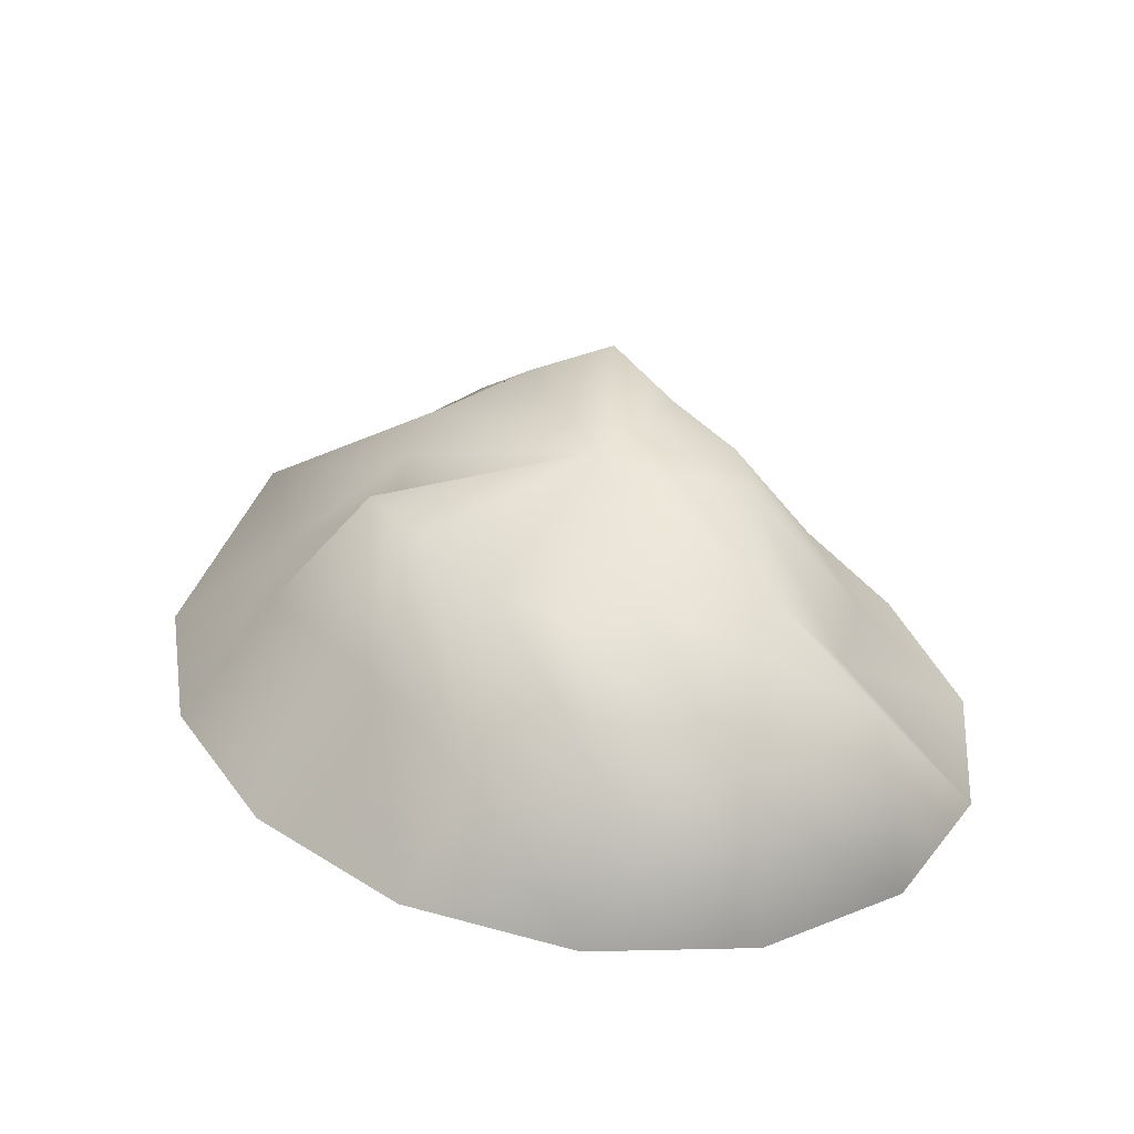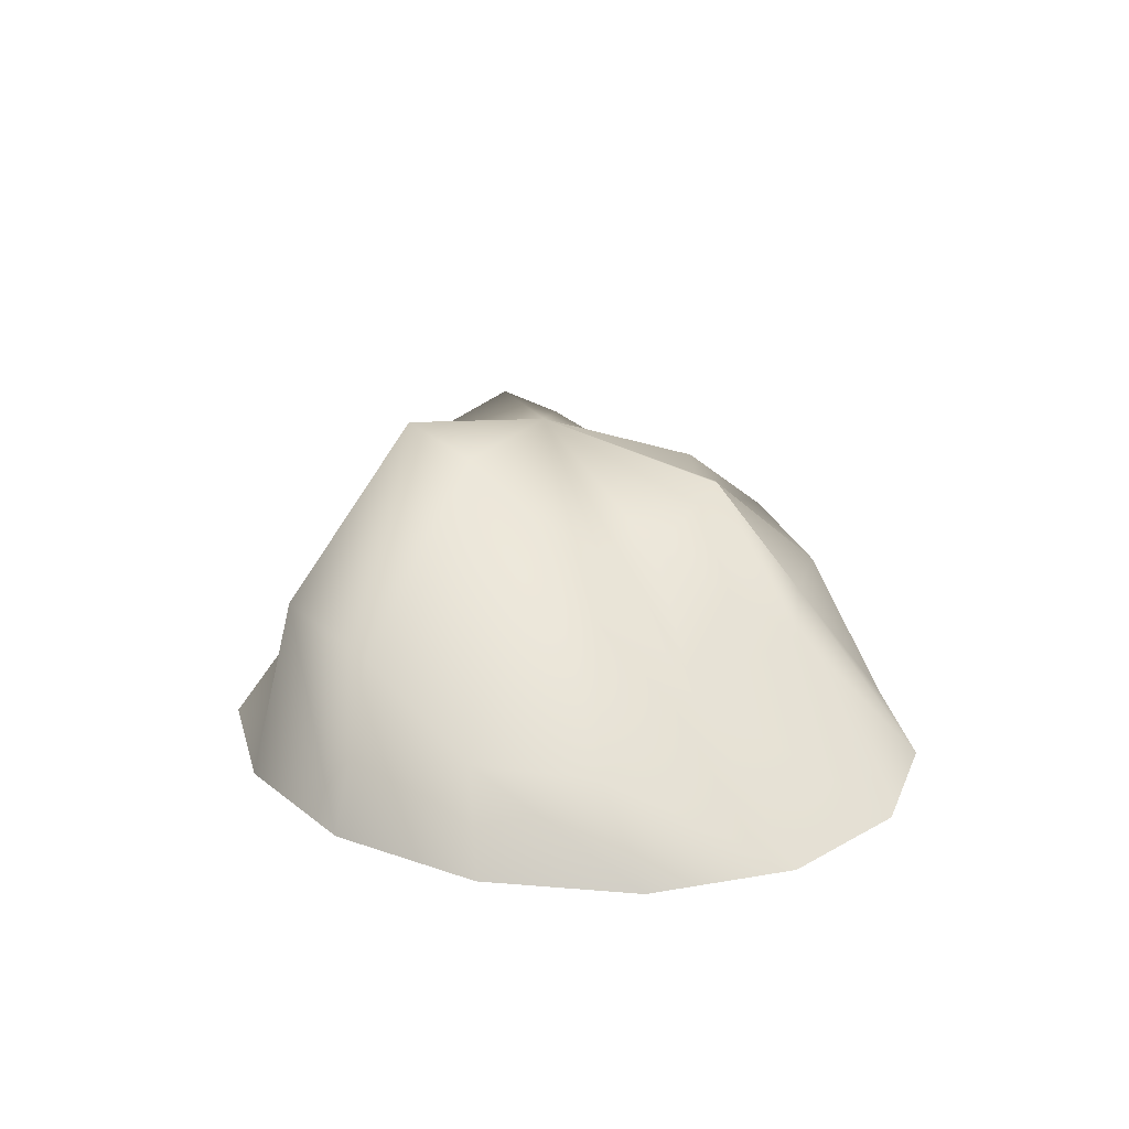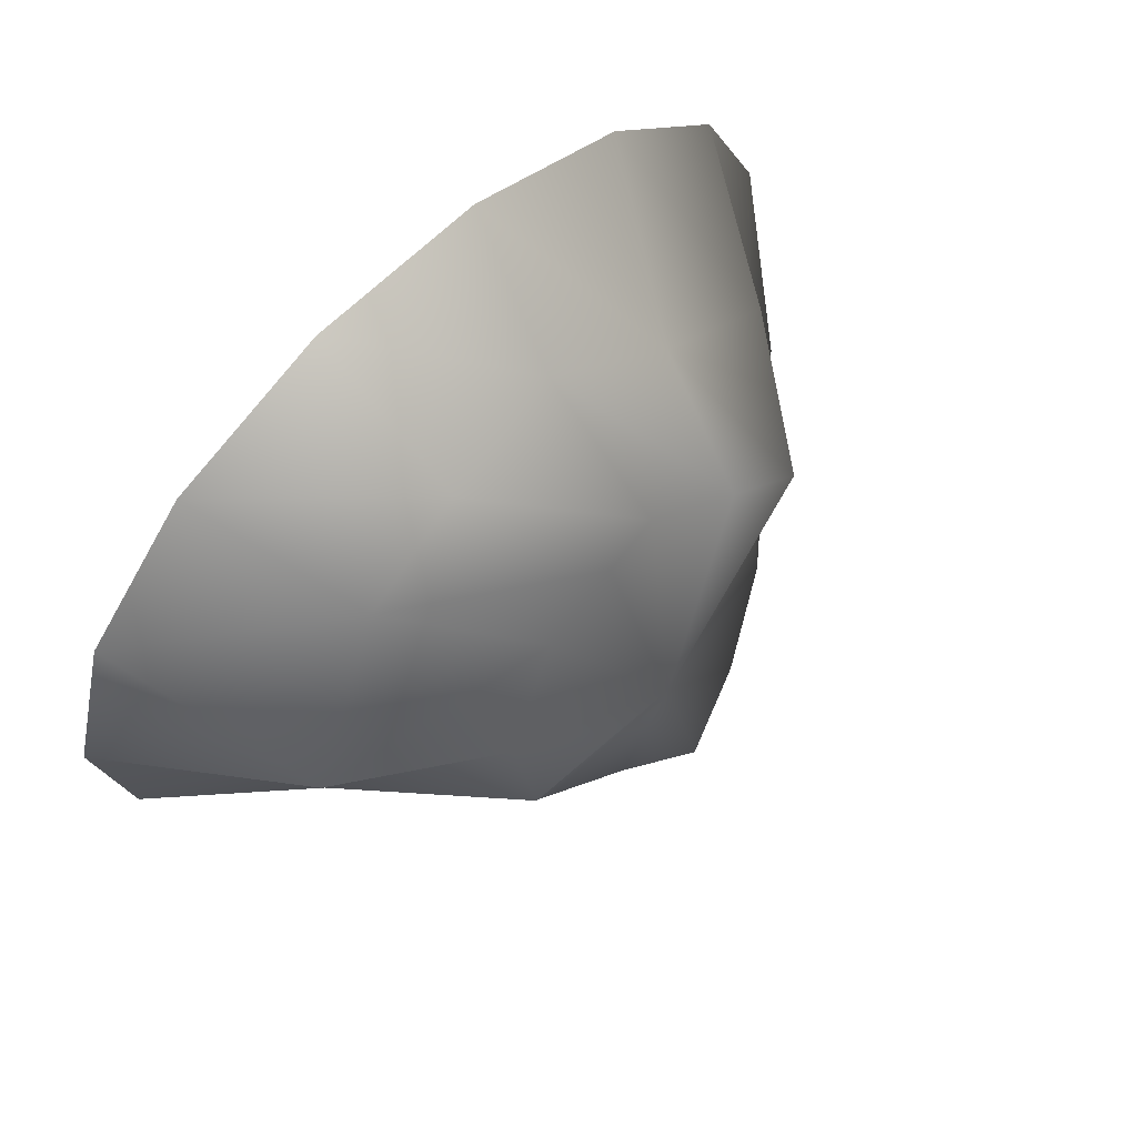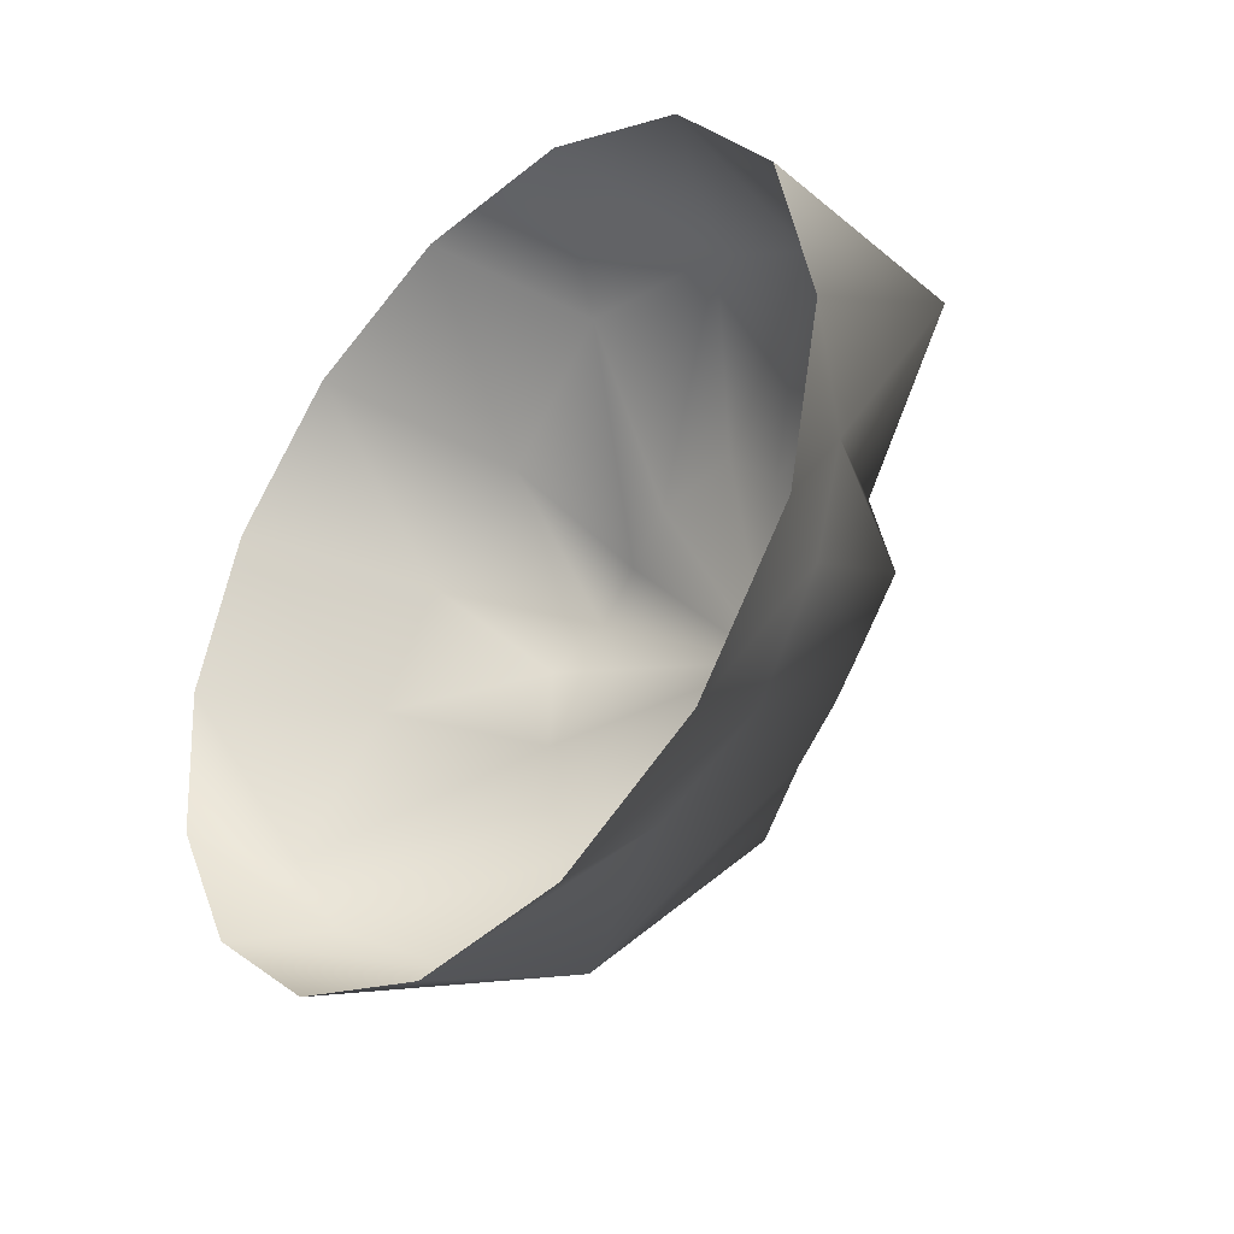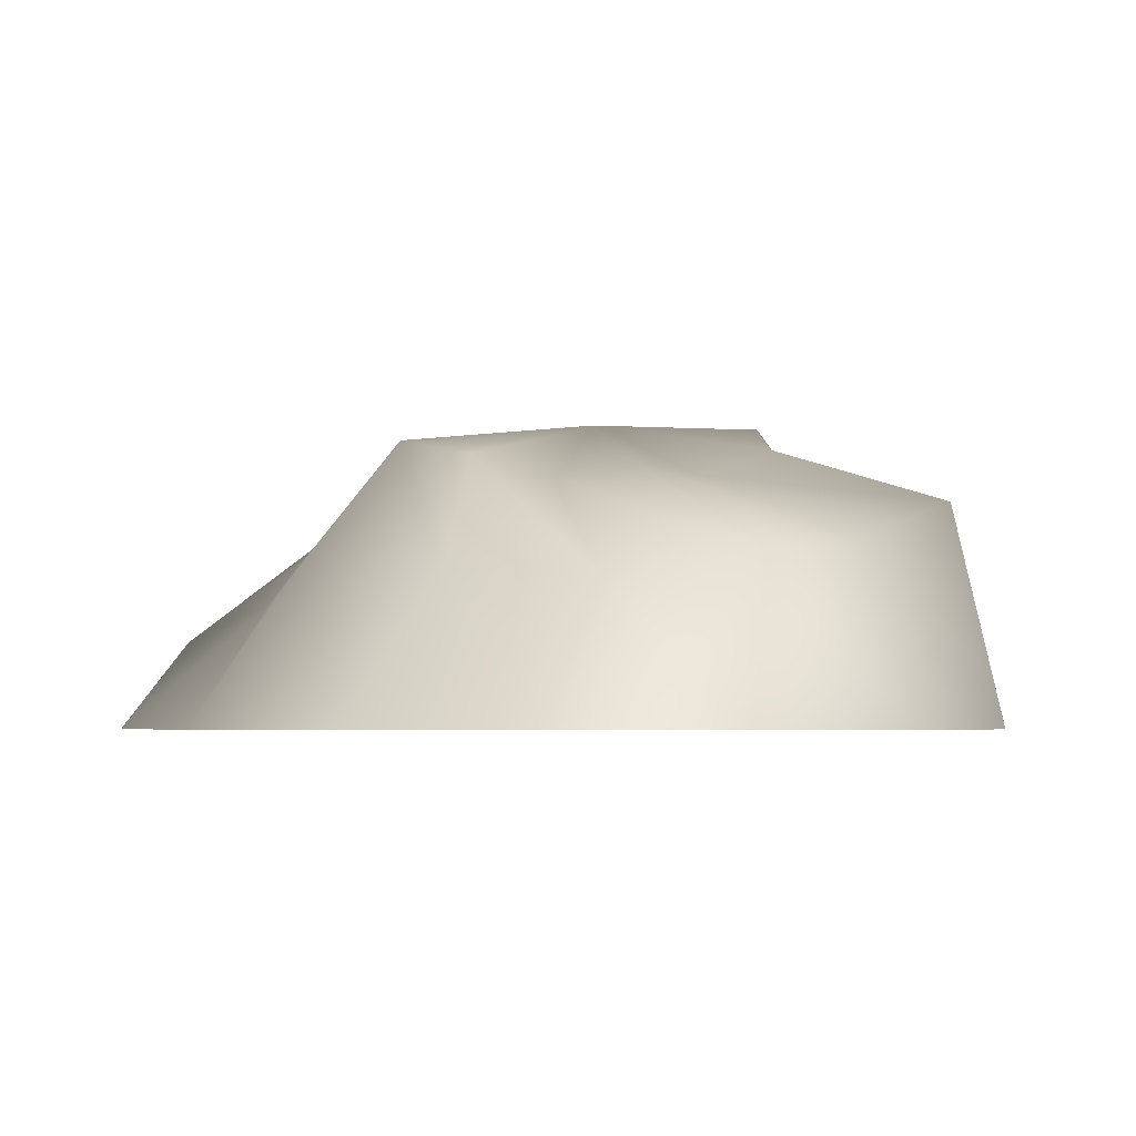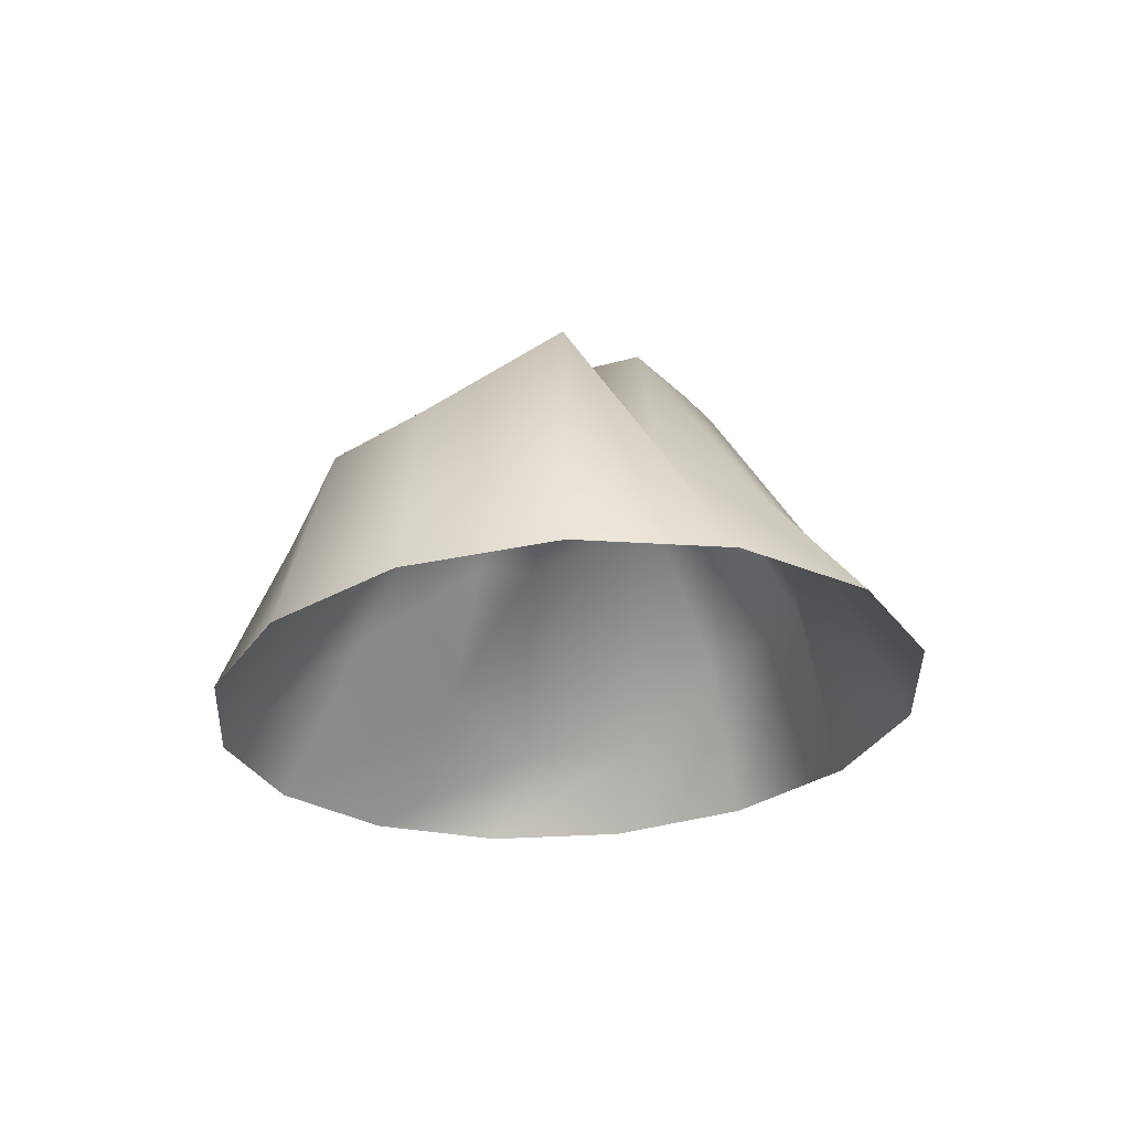
<metadata>
{"format":"obj","ext":"obj","renderer":"f3d","projection":"perspective","resolution":1024,"background":"white","views":[{"elev":41.6,"azim":18.0,"up":"+Y"},{"elev":16.1,"azim":-112.3,"up":"+Y"},{"elev":60.1,"azim":132.9,"up":"+Z"},{"elev":-24.8,"azim":52.3,"up":"+Z"},{"elev":-3.9,"azim":-6.2,"up":"+Y"},{"elev":-23.0,"azim":65.8,"up":"+Y"}]}
</metadata>
<code>
g StoneA25
v -1918 -1161 -6950
v -1929 -1175 -6921
v -1914 -1172 -6916
v -1901 -1173 -6925
v -1885 -1167 -6934
v -1885 -1162 -6946
v -1890 -1166 -6959
v -1895 -1167 -6967
v -1909 -1163 -6973
v -1924 -1158 -6980
v -1939 -1162 -6974
v -1956 -1170 -6966
v -1961 -1176 -6956
v -1957 -1178 -6943
v -1958 -1167 -6931
v -1944 -1170 -6925
v -1924 -1195 -6891
v -1896 -1189 -6890
v -1875 -1188 -6899
v -1854 -1179 -6916
v -1865 -1192 -6940
v -1866 -1196 -6962
v -1881 -1195 -6980
v -1906 -1194 -6991
v -1933 -1188 -7008
v -1961 -1192 -7001
v -1984 -1205 -6990
v -2000 -1204 -6973
v -1983 -1198 -6947
v -1977 -1192 -6923
v -1951 -1192 -6909
v -1935 -1222 -6880
v -1899 -1222 -6880
v -1867 -1222 -6892
v -1845 -1222 -6913
v -1836 -1222 -6940
v -1843 -1222 -6968
v -1864 -1222 -6992
v -1895 -1222 -7009
v -1931 -1222 -7015
v -1967 -1222 -7010
v -1994 -1222 -6993
v -2010 -1222 -6969
v -2011 -1222 -6940
v -1997 -1222 -6913
v -1970 -1222 -6892
f 21 37 22
f 38 22 37
f 22 38 23
f 39 23 38
f 23 39 24
f 40 24 39
f 24 40 25
f 41 25 40
f 25 41 26
f 42 26 41
f 26 42 27
f 43 27 42
f 27 43 28
f 44 28 43
f 28 44 29
f 45 29 44
f 29 45 30
f 46 30 45
f 5 21 6
f 22 6 21
f 6 22 7
f 23 7 22
f 7 23 8
f 24 8 23
f 8 24 9
f 25 9 24
f 9 25 10
f 26 10 25
f 10 26 11
f 27 11 26
f 11 27 12
f 28 12 27
f 12 28 13
f 29 13 28
f 13 29 14
f 30 14 29
f 1 11 12
f 11 1 10
f 9 1 8
f 1 9 10
f 12 13 1
f 14 1 13
f 1 14 15
f 5 6 1
f 7 1 6
f 1 7 8
f 16 1 15
f 1 16 2
f 14 30 15
f 31 15 30
f 15 31 16
f 17 16 31
f 16 17 2
f 18 2 17
f 2 18 3
f 19 3 18
f 3 19 4
f 20 4 19
f 21 36 37
f 36 21 20
f 5 20 21
f 20 5 4
f 1 4 5
f 4 1 3
f 2 3 1
f 30 46 31
f 32 31 46
f 31 32 17
f 33 17 32
f 17 33 18
f 34 18 33
f 18 34 19
f 35 19 34
f 19 35 20
f 36 20 35

</code>
